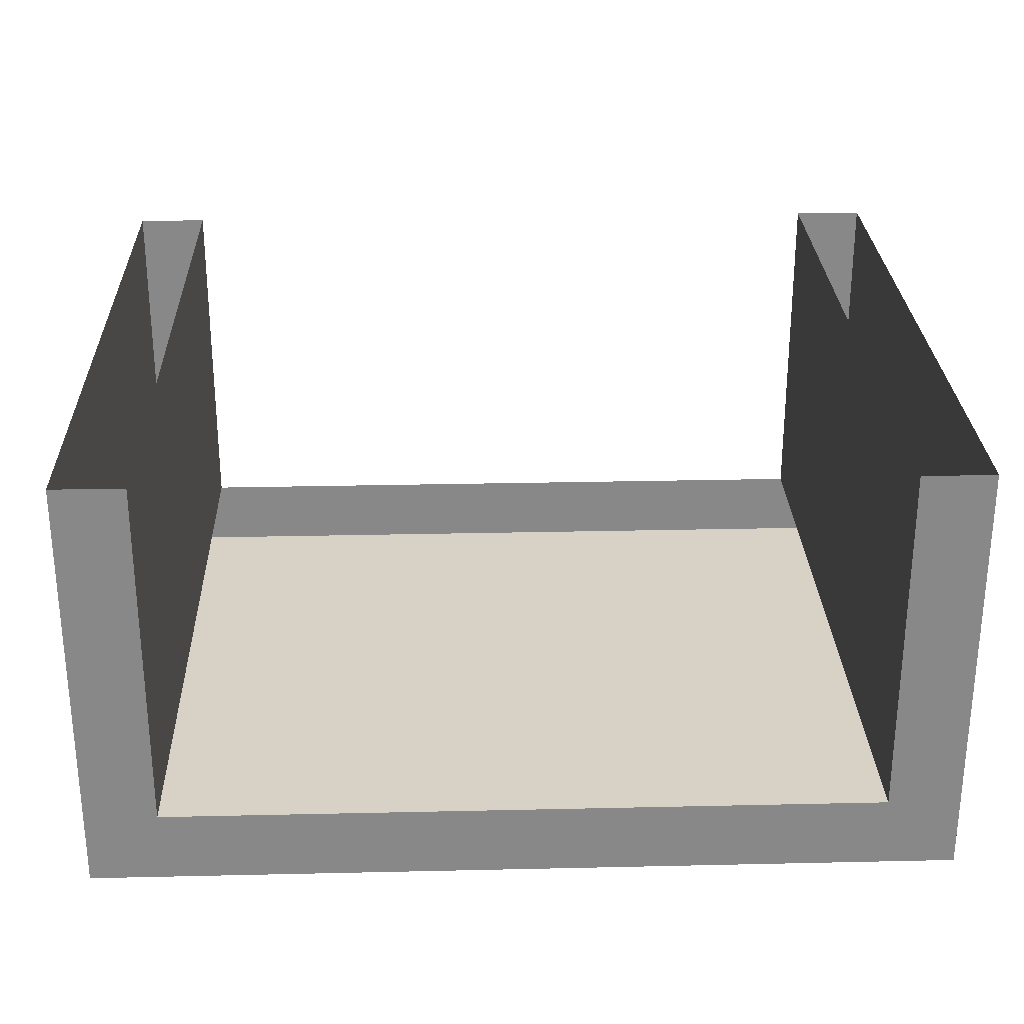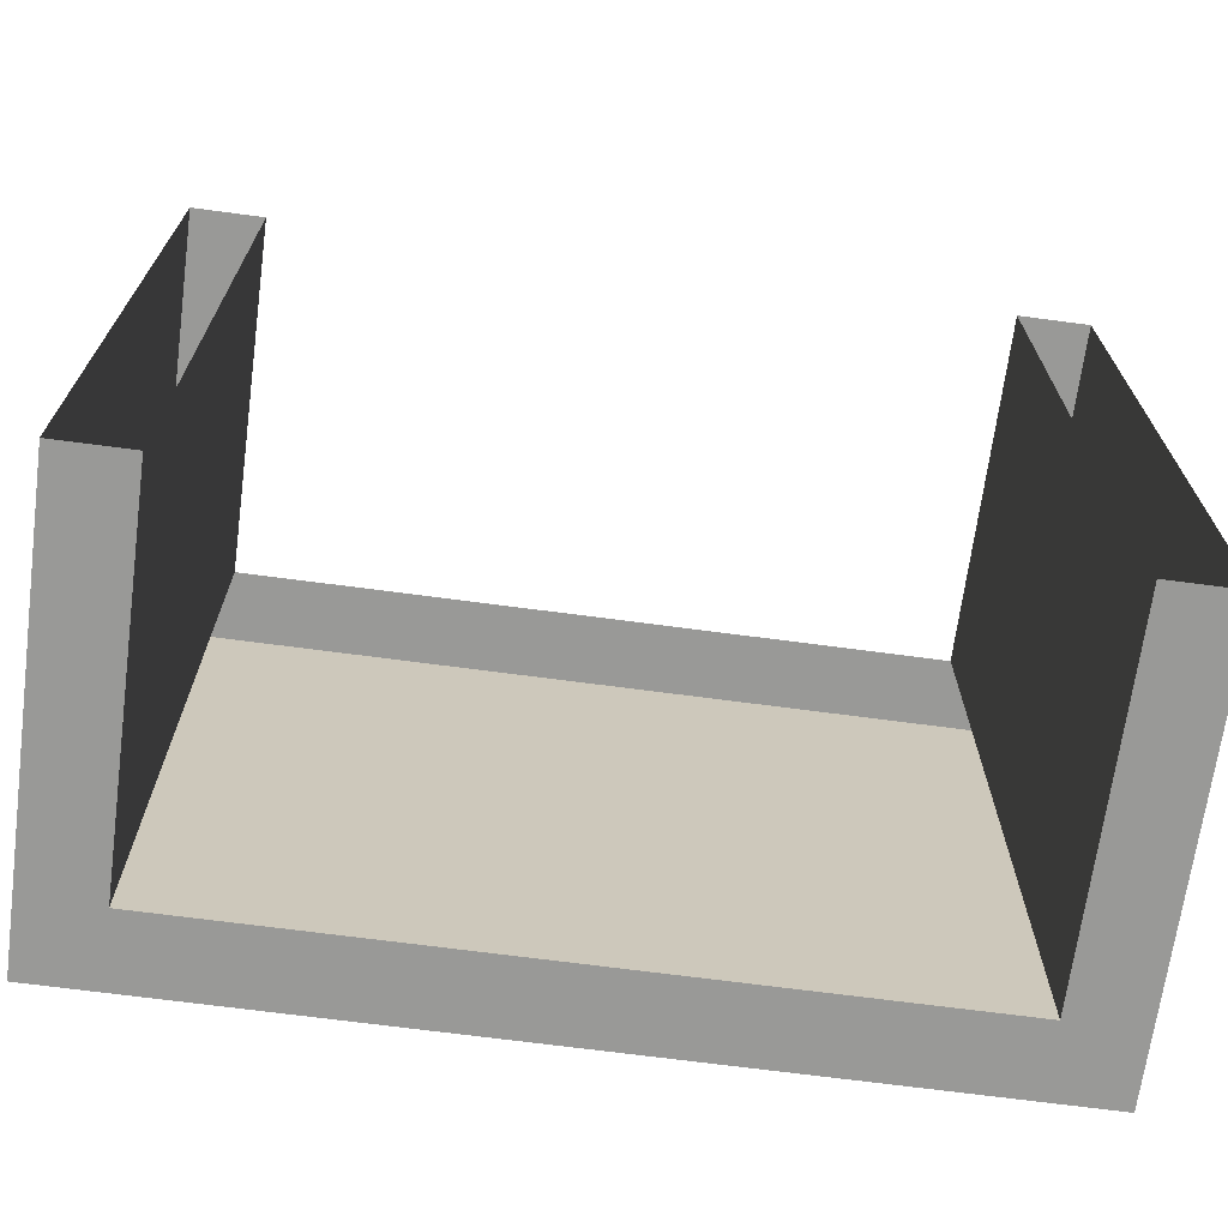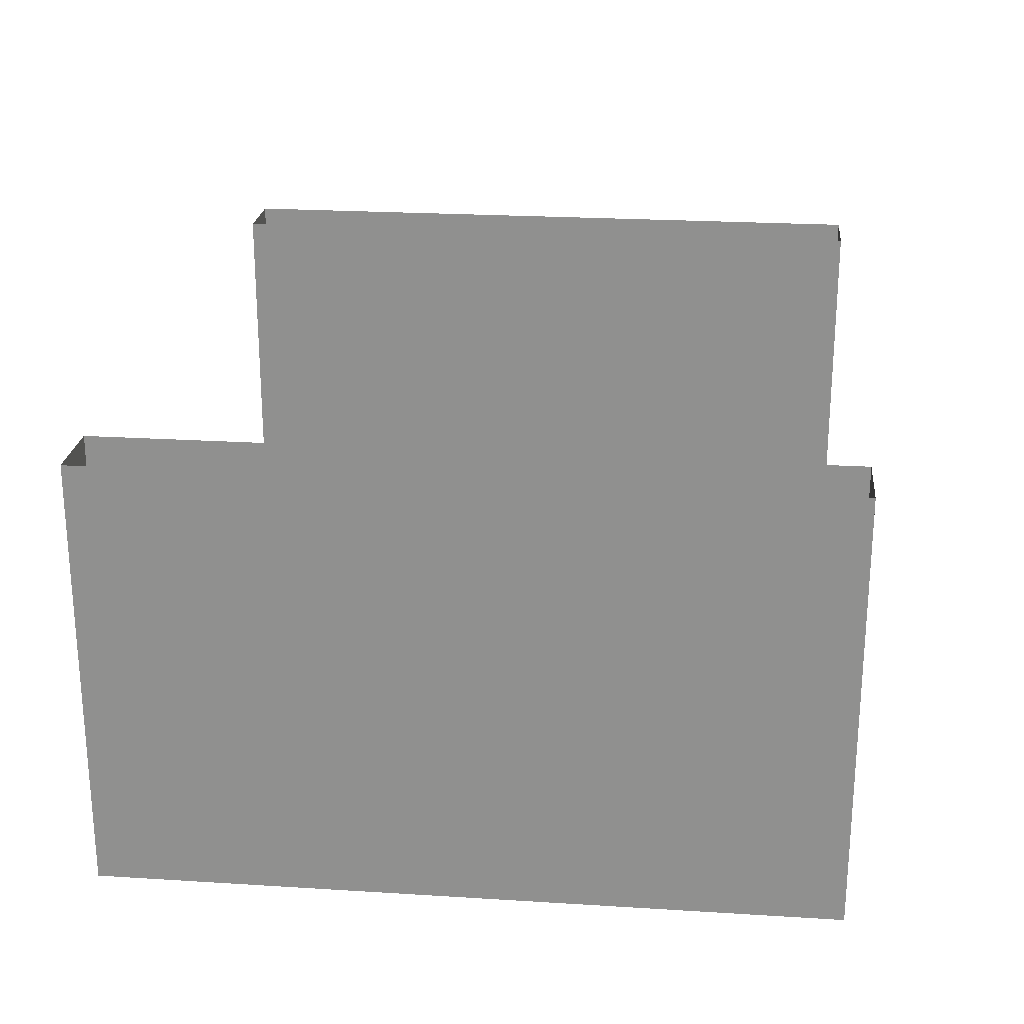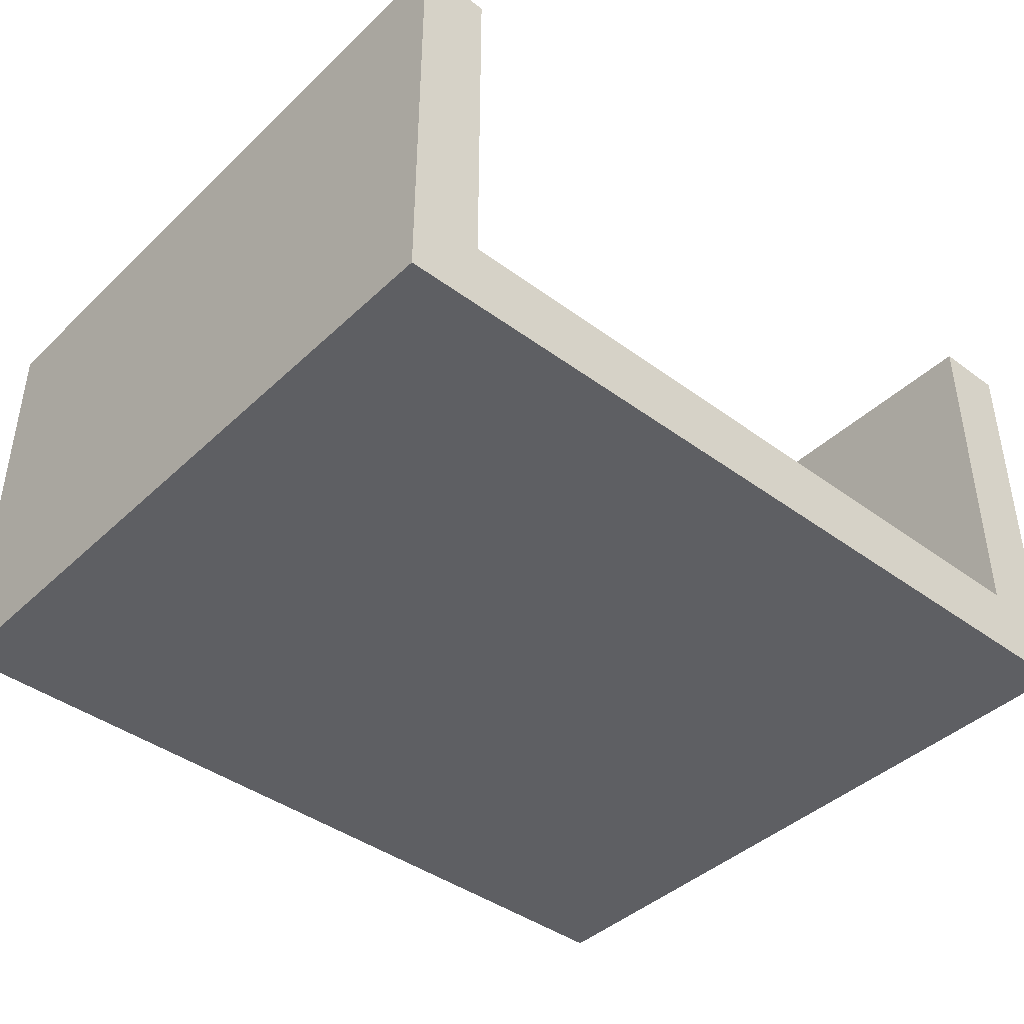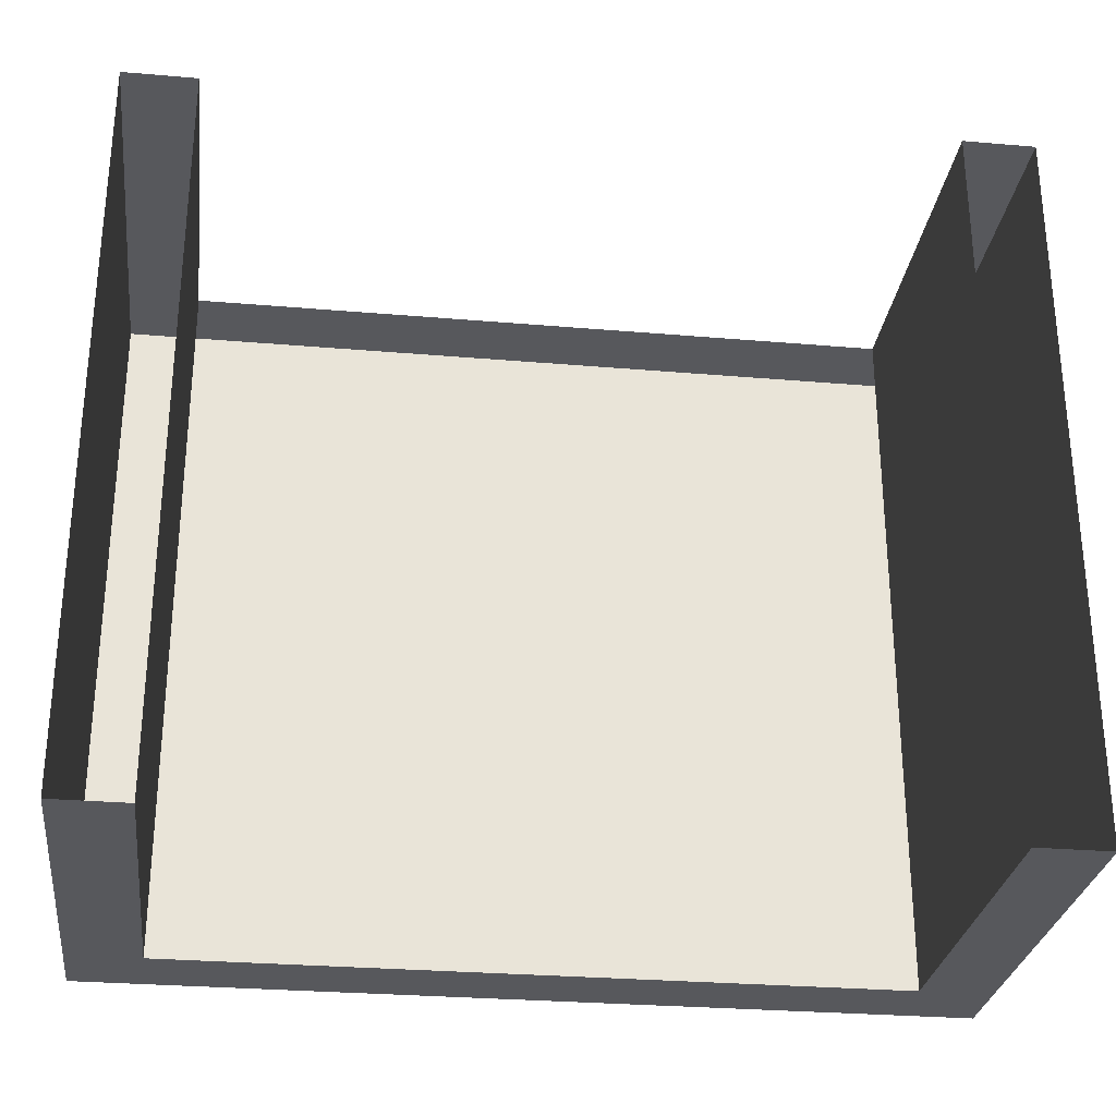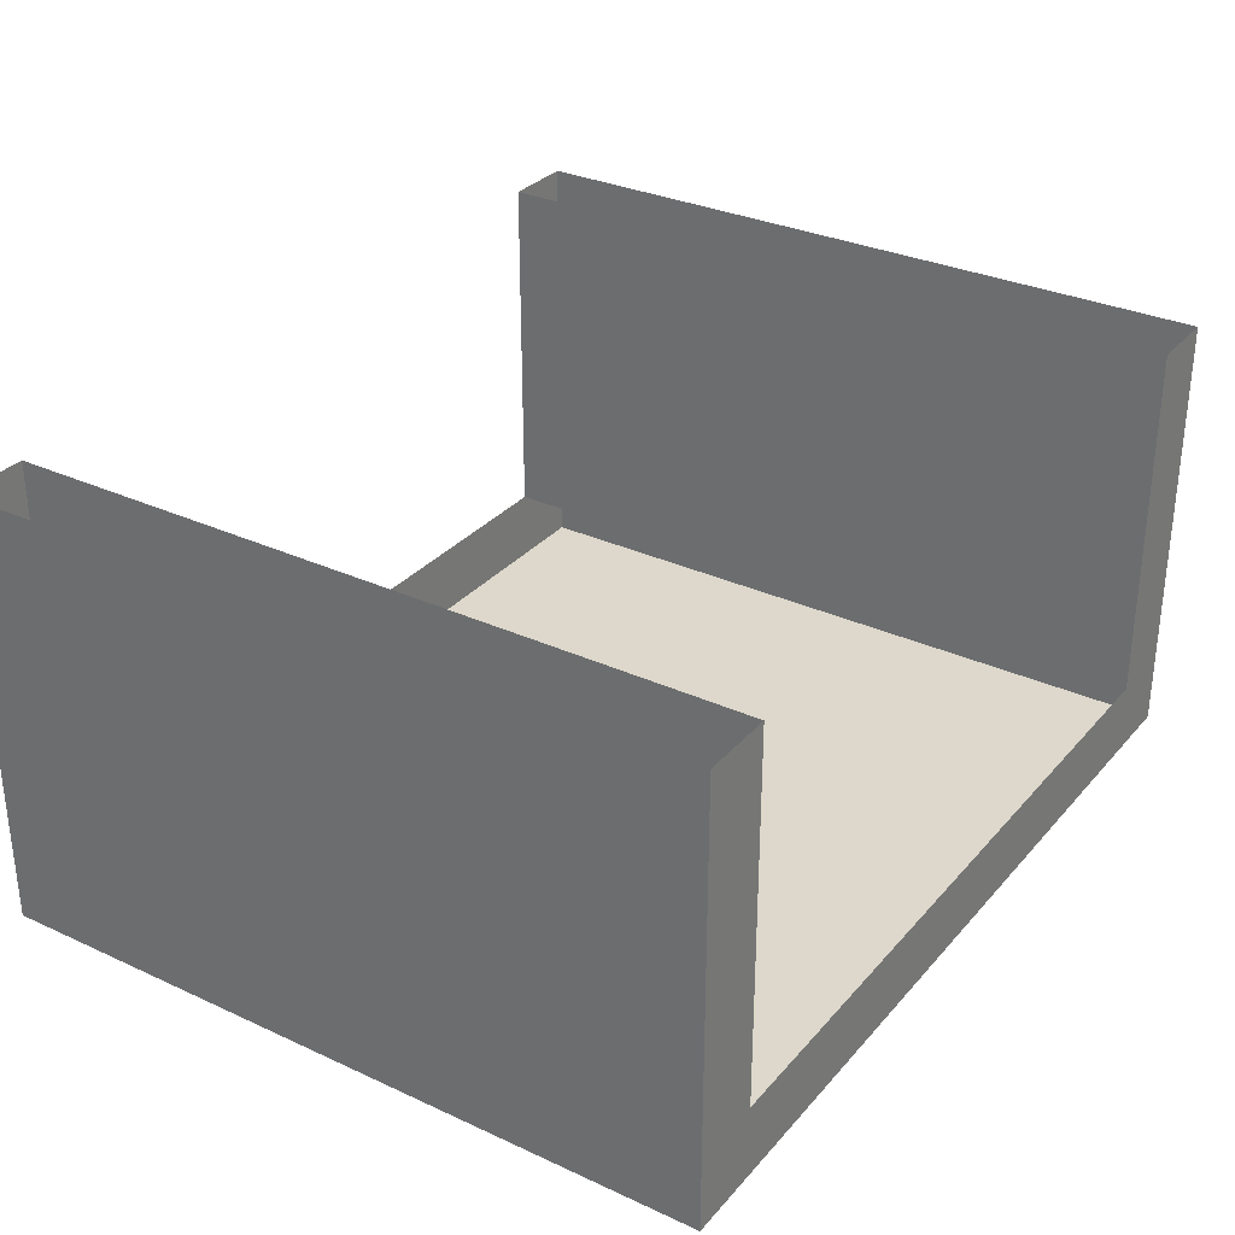
<metadata>
{"format":"obj","ext":"obj","renderer":"f3d","projection":"perspective","resolution":1024,"background":"white","views":[{"elev":27.3,"azim":-2.0,"up":"+Y"},{"elev":-68.8,"azim":172.4,"up":"+Z"},{"elev":23.5,"azim":-84.0,"up":"+Y"},{"elev":-41.8,"azim":138.4,"up":"+Y"},{"elev":-28.7,"azim":172.7,"up":"+Z"},{"elev":31.1,"azim":-56.7,"up":"+Y"}]}
</metadata>
<code>
v -700 0 700
v -840 0 700
v -840 -840 700
v -700 -840 700
v 700 0 700
v 840 0 700
v 840 -840 700
v 700 -840 700
v -700 0 -700
v -840 0 -700
v -840 -840 -700
v -700 -840 -700
v 700 0 -700
v 840 0 -700
v 840 -840 -700
v 700 -840 -700
v -700 -700 -700
v 700 -700 -700
v -700 -700 700
v 700 -700 700
f 1 2 3
f 3 4 1
f 5 6 7
f 7 8 5
f 9 10 11
f 11 12 9
f 13 14 15
f 15 16 13
f 11 3 7
f 7 15 11
f 11 3 2
f 2 10 11
f 15 7 6
f 6 14 15
f 12 17 18
f 18 16 12
f 4 19 20
f 20 8 4
f 19 17 9
f 9 1 19
f 20 18 13
f 13 5 20

</code>
